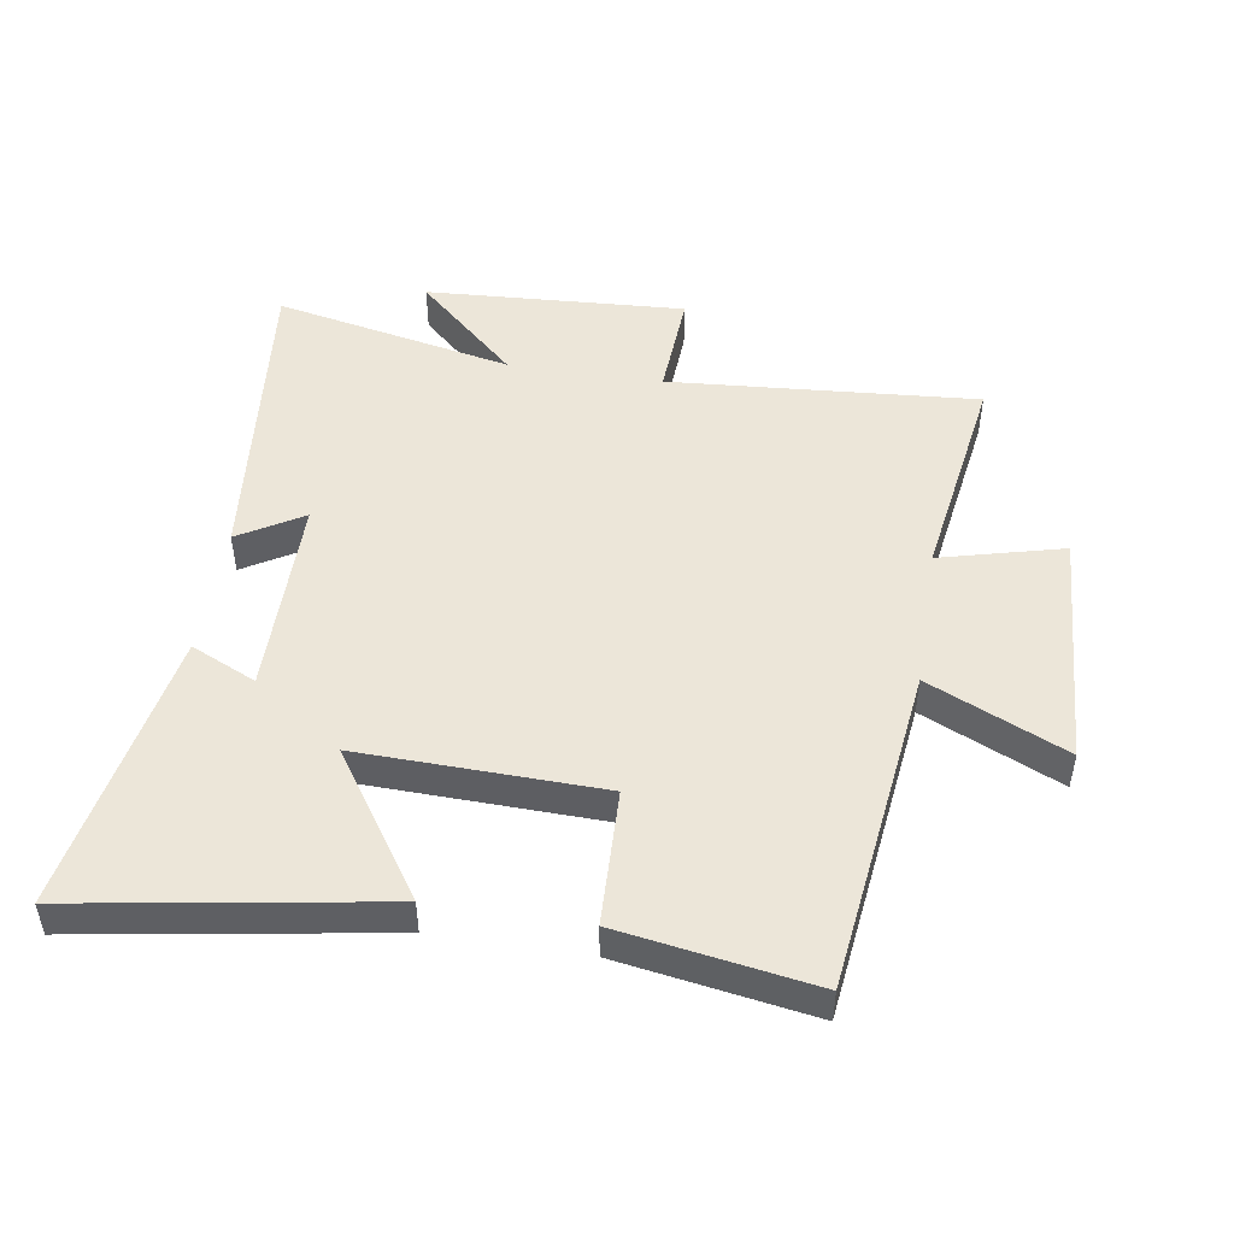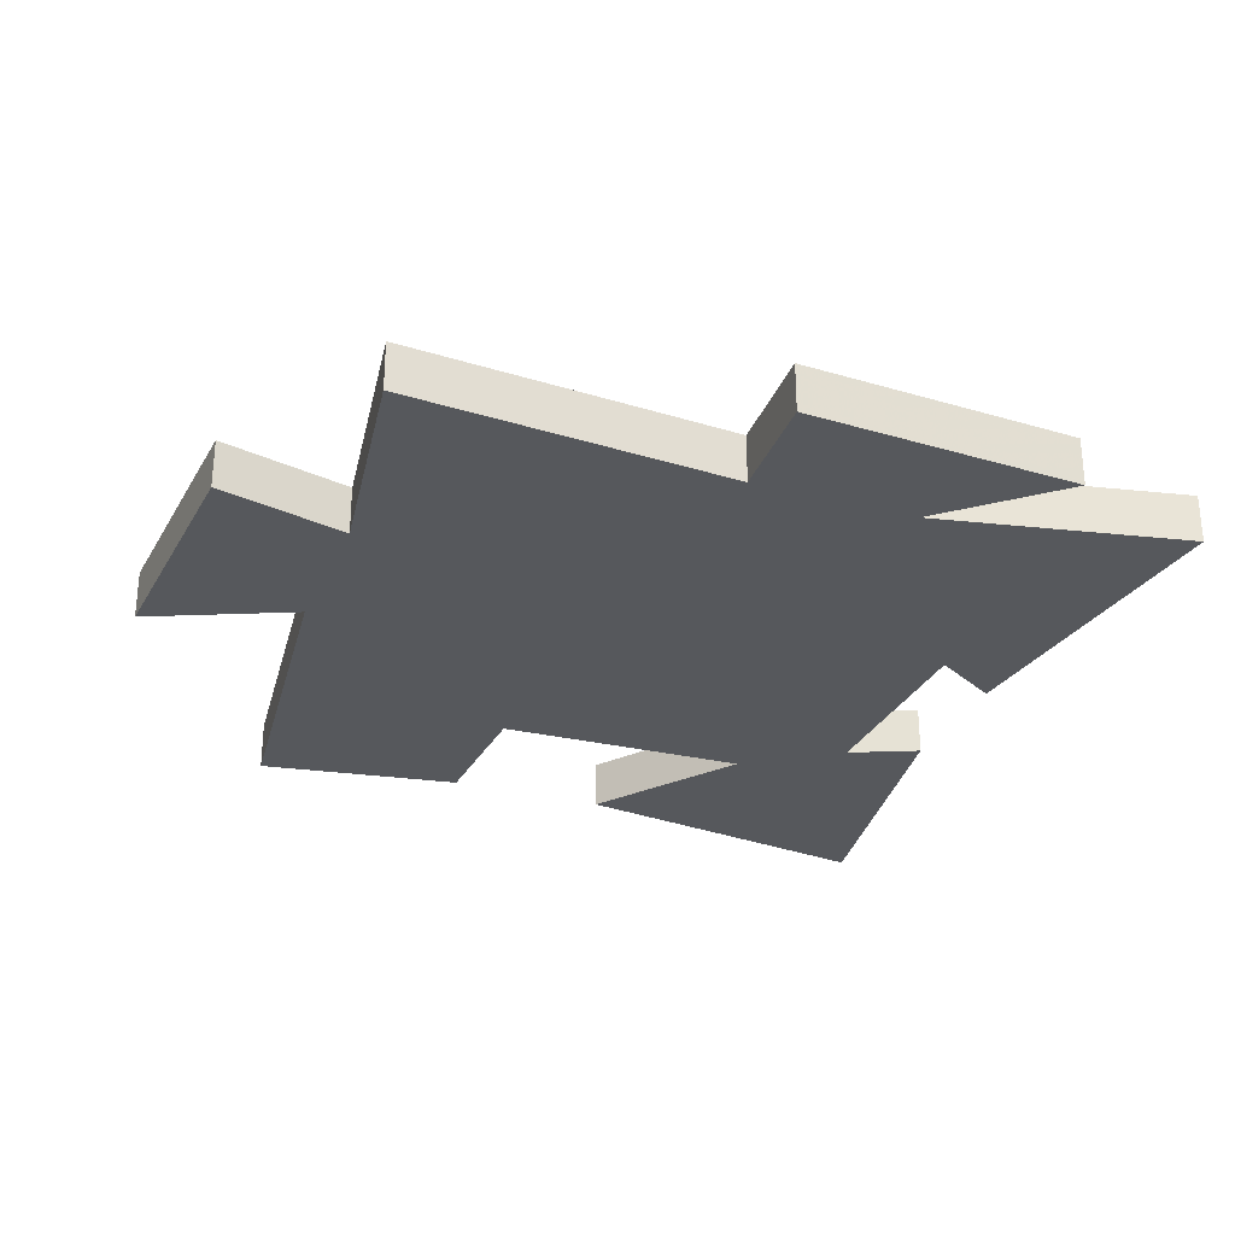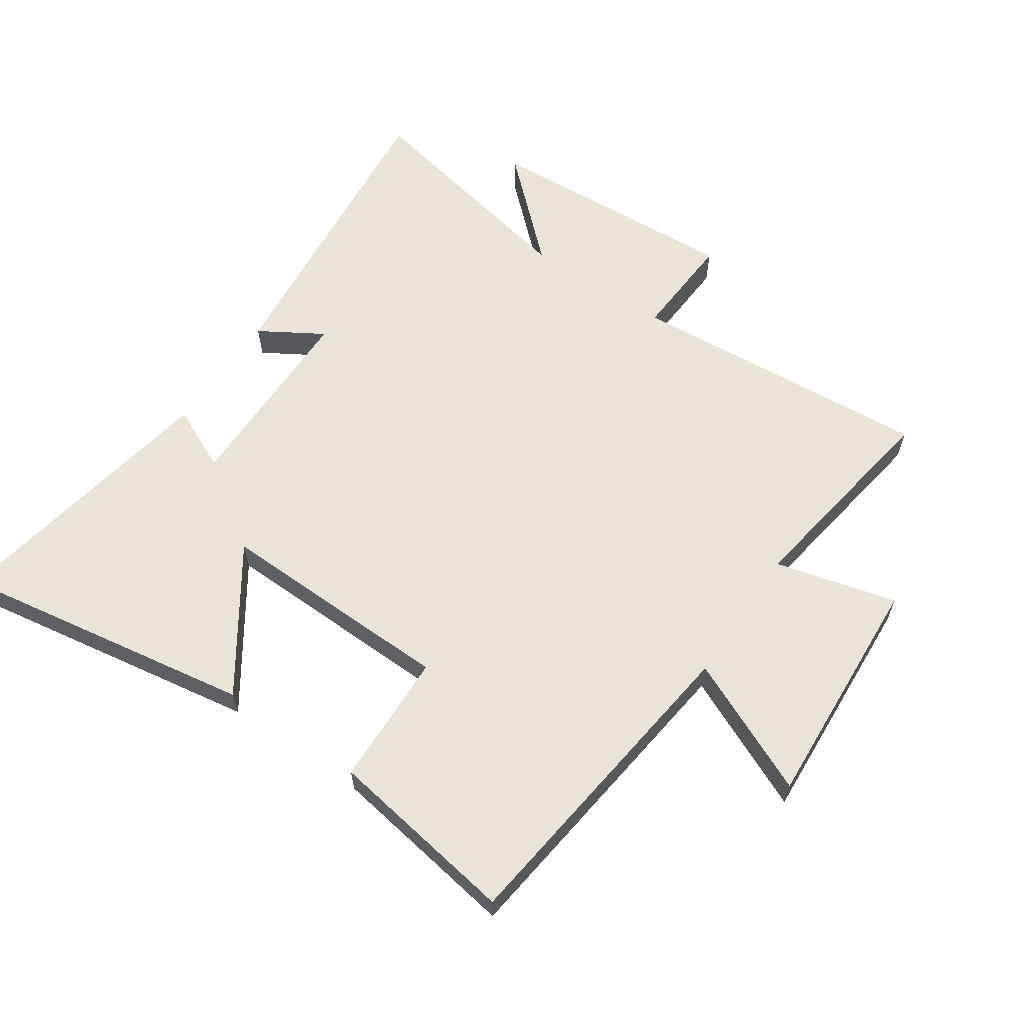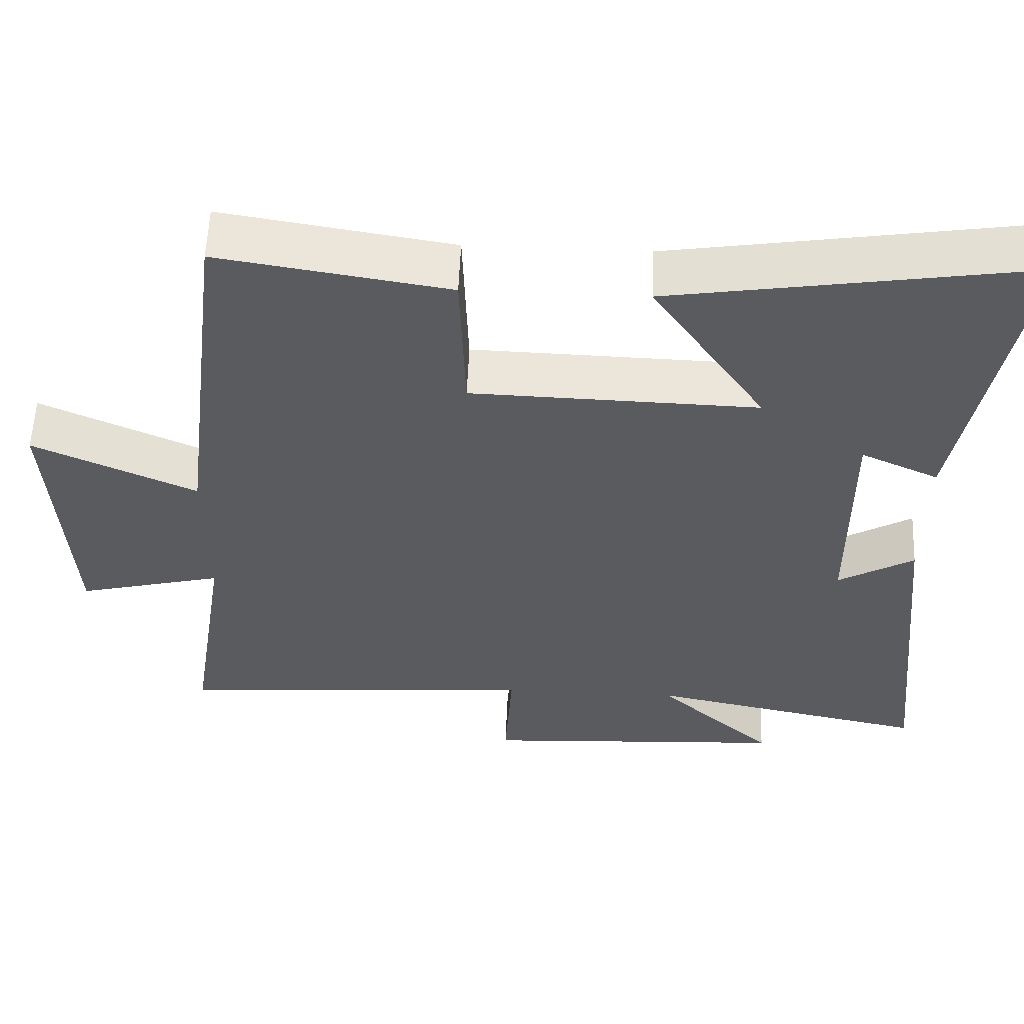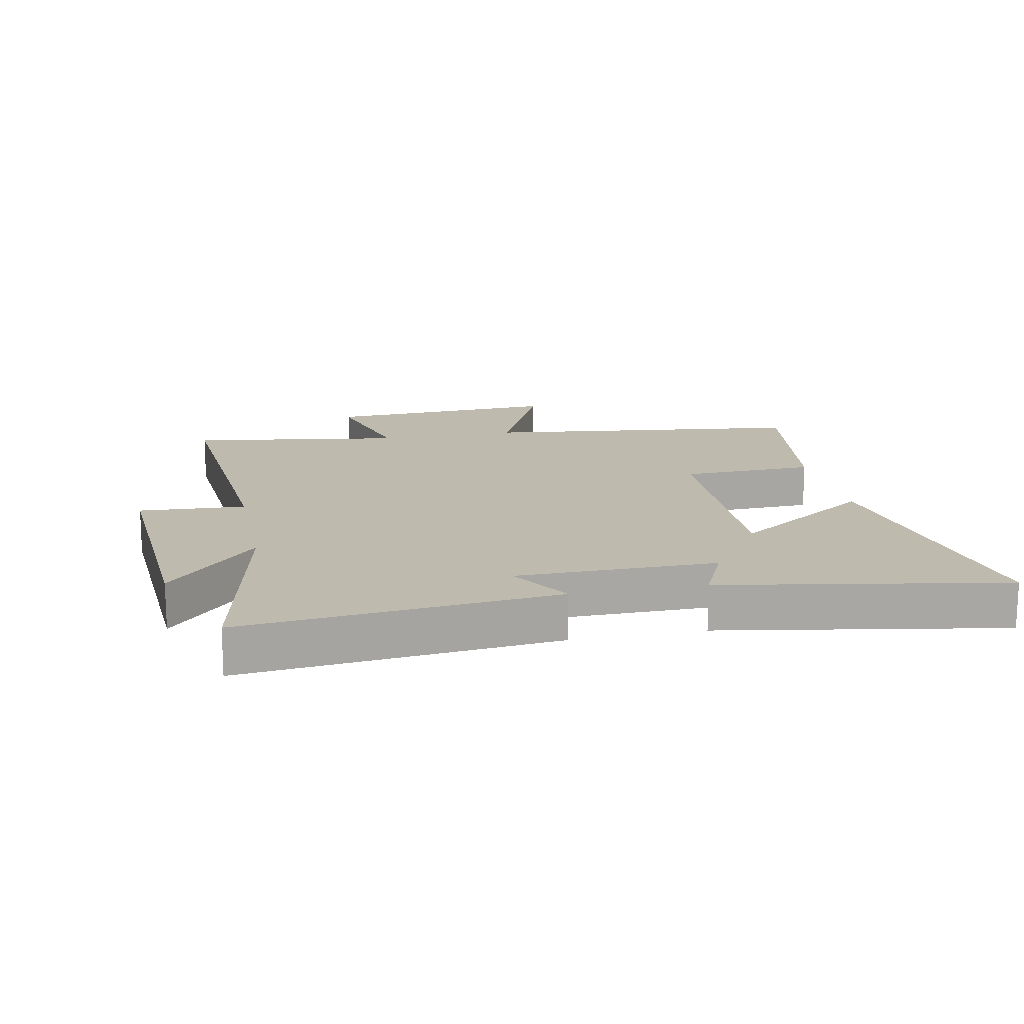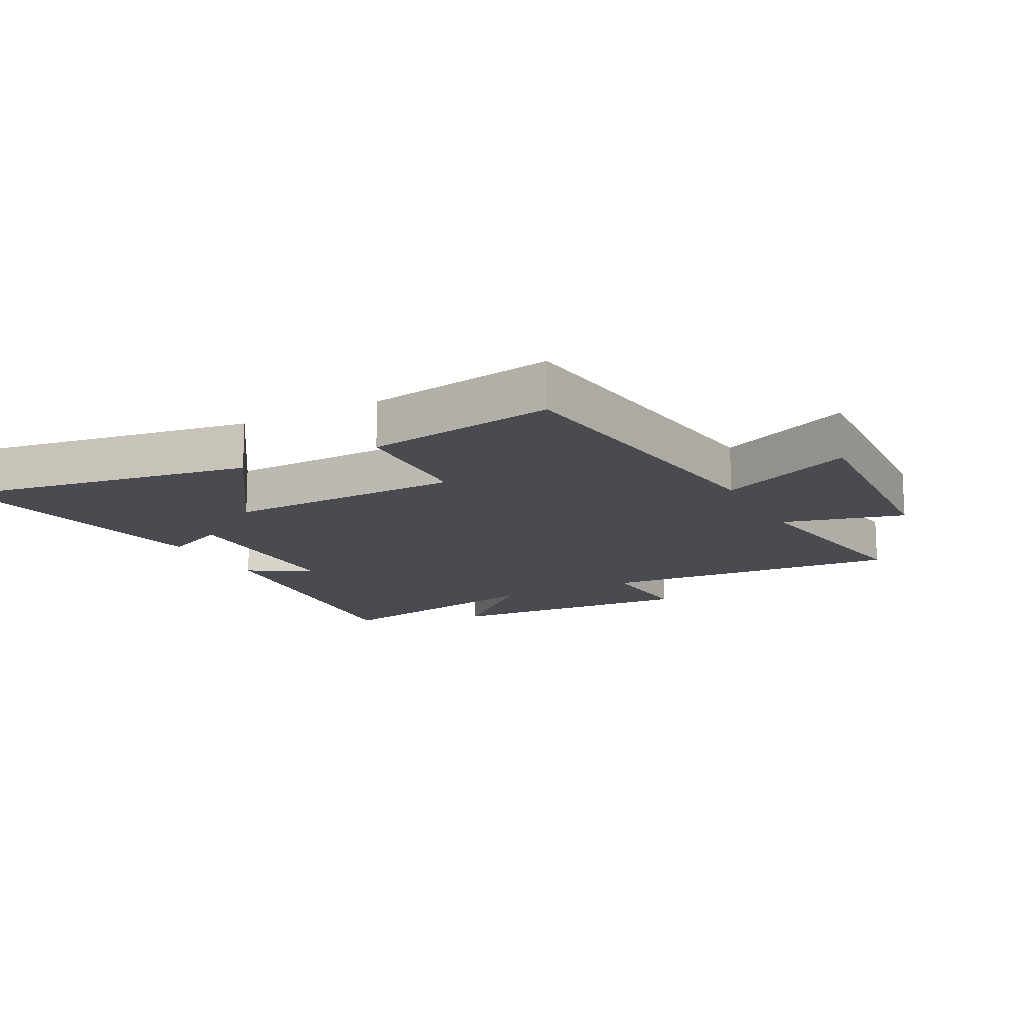
<metadata>
{"format":"obj","ext":"obj","renderer":"f3d","projection":"perspective","resolution":1024,"background":"white","views":[{"elev":48.6,"azim":9.0,"up":"+Y"},{"elev":-28.3,"azim":159.0,"up":"+Y"},{"elev":61.2,"azim":34.2,"up":"+Y"},{"elev":57.1,"azim":-177.6,"up":"+Z"},{"elev":15.6,"azim":-101.6,"up":"+Y"},{"elev":-14.5,"azim":27.8,"up":"+Y"}]}
</metadata>
<code>
v -0.58 0.07 0.578
v -0.104 0.07 0.5
v -0.255 0.07 0.276
v 0.125 0.07 0.286
v 0.132 0.07 0.5
v 0.436 0.07 0.549
v 0.5 0.07 0.033
v 0.716 0.07 0.131
v 0.694 0.07 -0.247
v 0.5 0.07 -0.197
v 0.553 0.07 -0.537
v 0.067 0.07 -0.5
v 0.077 0.07 -0.67
v -0.333 0.07 -0.646
v -0.175 0.07 -0.5
v -0.551 0.07 -0.578
v -0.5 0.07 -0.08
v -0.399 0.07 -0.141
v -0.397 0.07 0.177
v -0.5 0.07 0.13
v -0.58 0 0.578
v -0.104 0 0.5
v -0.255 0 0.276
v 0.125 0 0.286
v 0.132 0 0.5
v 0.436 0 0.549
v 0.5 0 0.033
v 0.716 0 0.131
v 0.694 0 -0.247
v 0.5 0 -0.197
v 0.553 0 -0.537
v 0.067 0 -0.5
v 0.077 0 -0.67
v -0.333 0 -0.646
v -0.175 0 -0.5
v -0.551 0 -0.578
v -0.5 0 -0.08
v -0.399 0 -0.141
v -0.397 0 0.177
v -0.5 0 0.13
f 19 20 1 2
f 15 16 17 18
f 15 18 19
f 12 13 14 15
f 12 15 19
f 10 11 12 19
f 7 8 9 10
f 4 5 6 7
f 3 4 7 10
f 19 2 3
f 3 10 19
f 22 21 40 39
f 38 37 36 35
f 39 38 35
f 35 34 33 32
f 39 35 32
f 39 32 31 30
f 30 29 28 27
f 27 26 25 24
f 30 27 24 23
f 23 22 39
f 39 30 23
f 1 21 22 2
f 2 22 23 3
f 3 23 24 4
f 4 24 25 5
f 5 25 26 6
f 6 26 27 7
f 7 27 28 8
f 8 28 29 9
f 9 29 30 10
f 10 30 31 11
f 11 31 32 12
f 12 32 33 13
f 13 33 34 14
f 14 34 35 15
f 15 35 36 16
f 16 36 37 17
f 17 37 38 18
f 18 38 39 19
f 19 39 40 20
f 20 40 21 1

</code>
